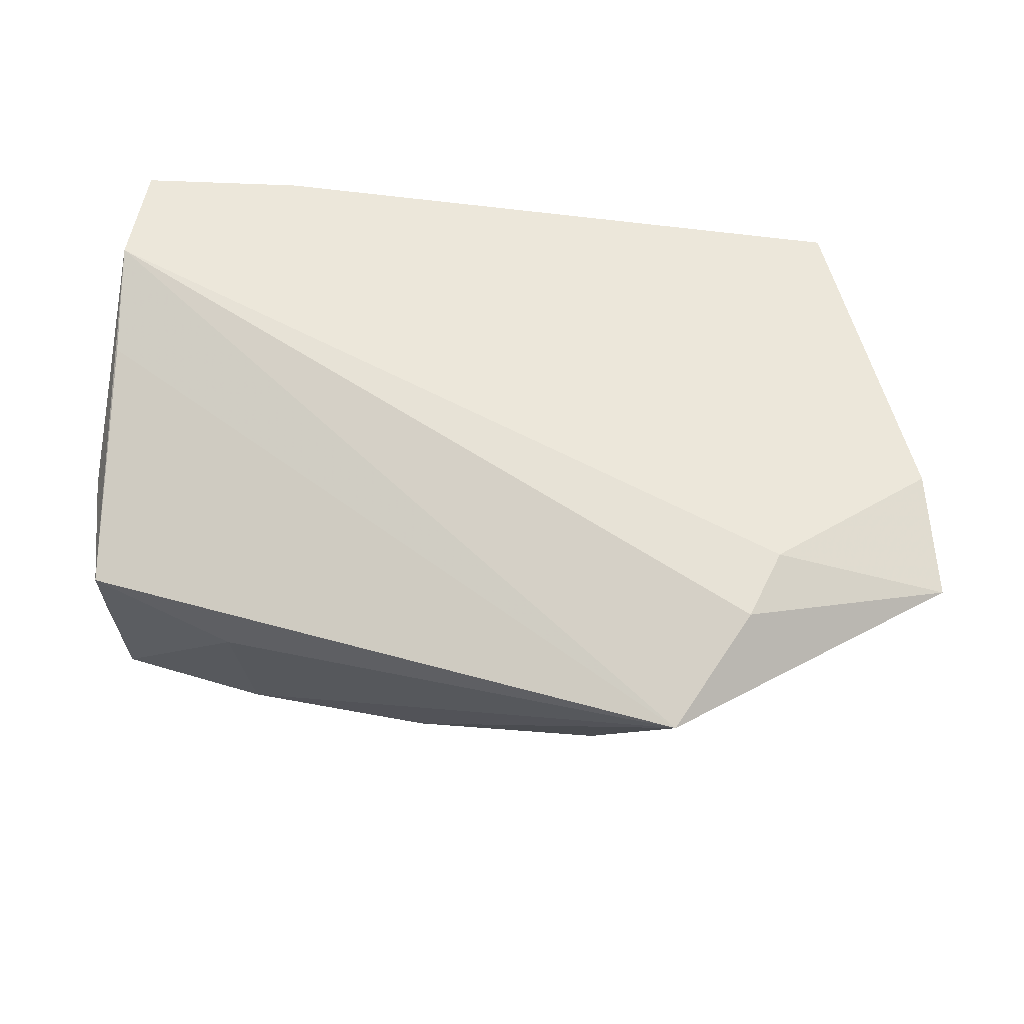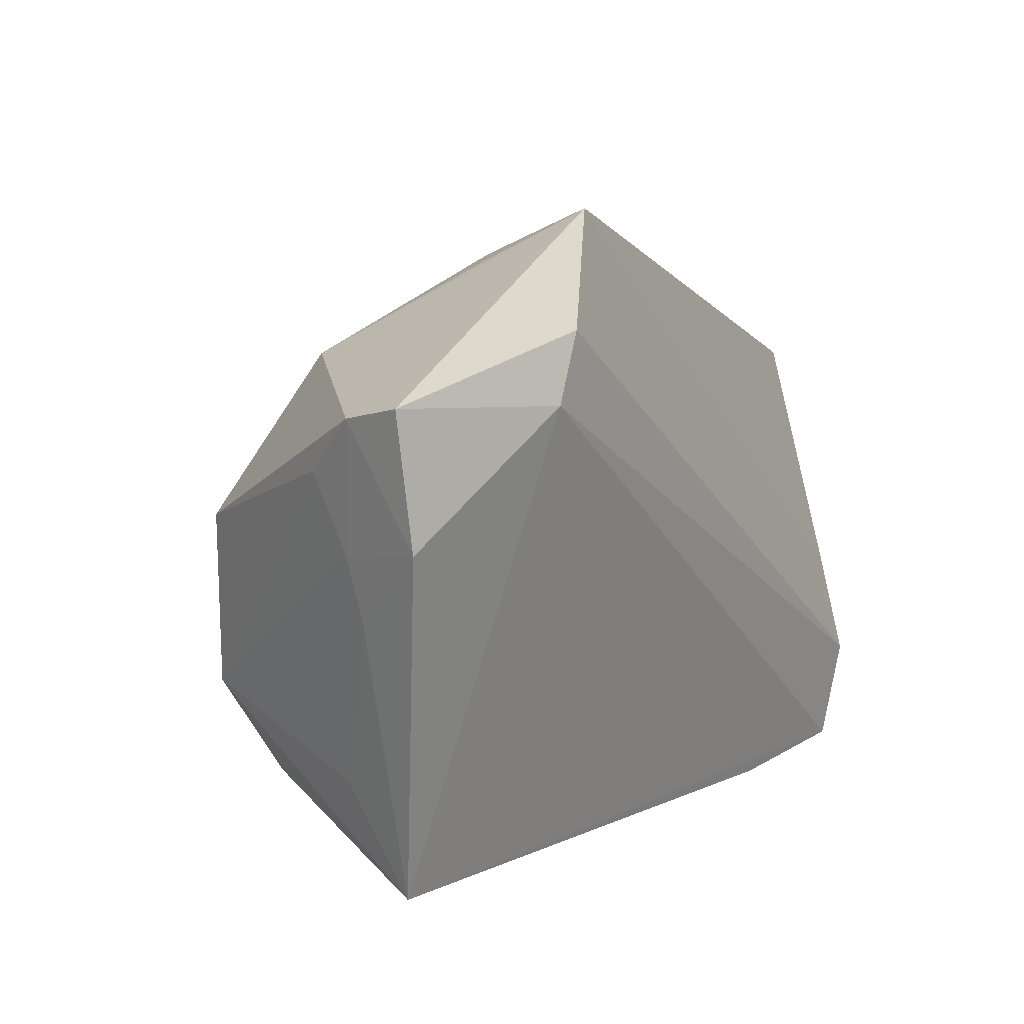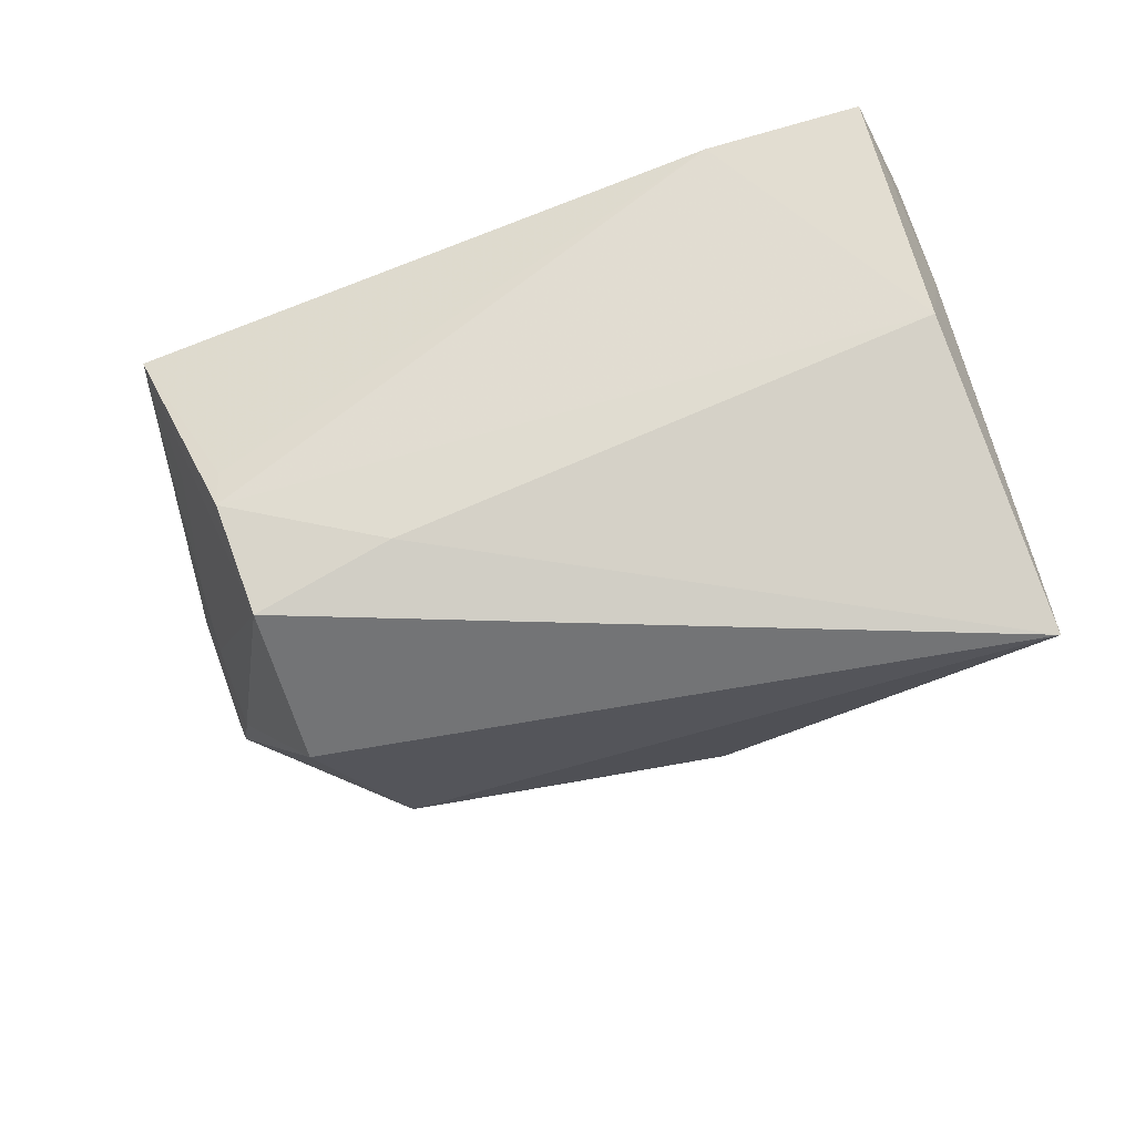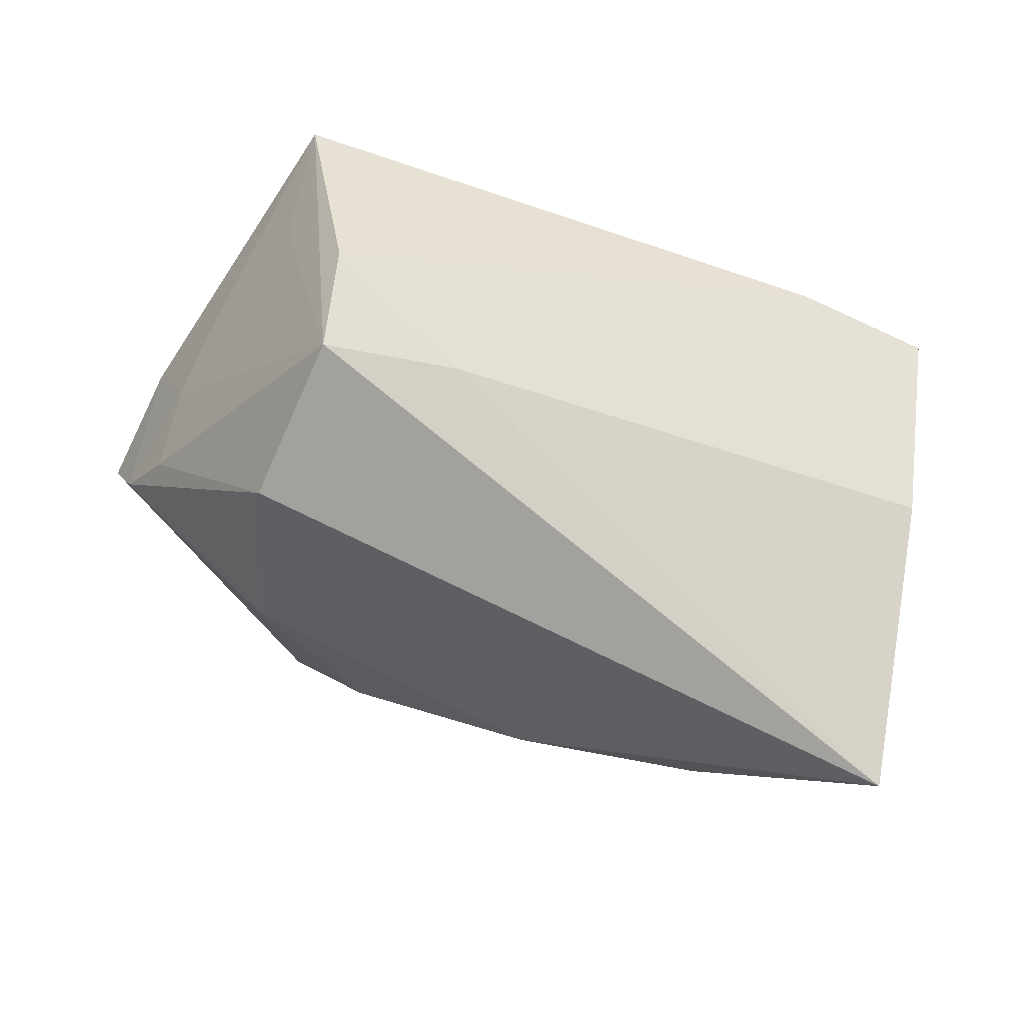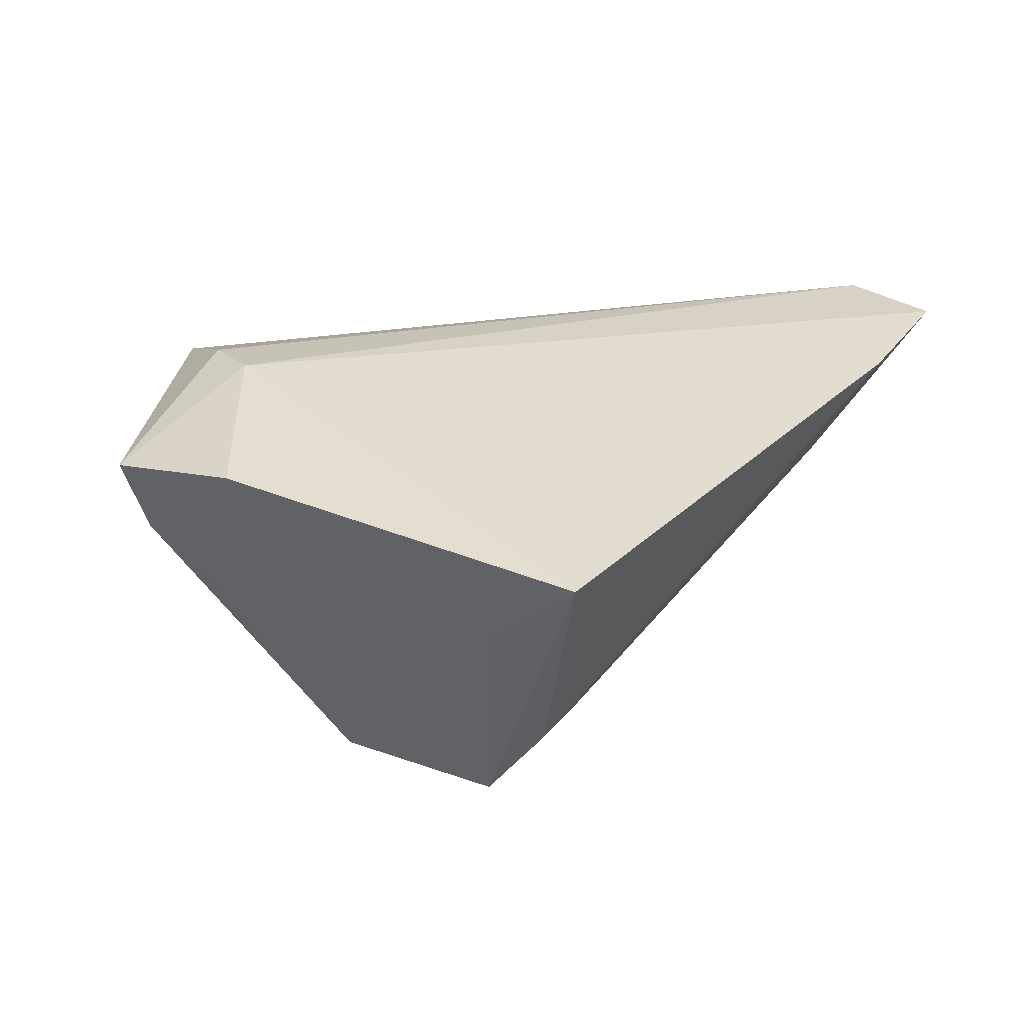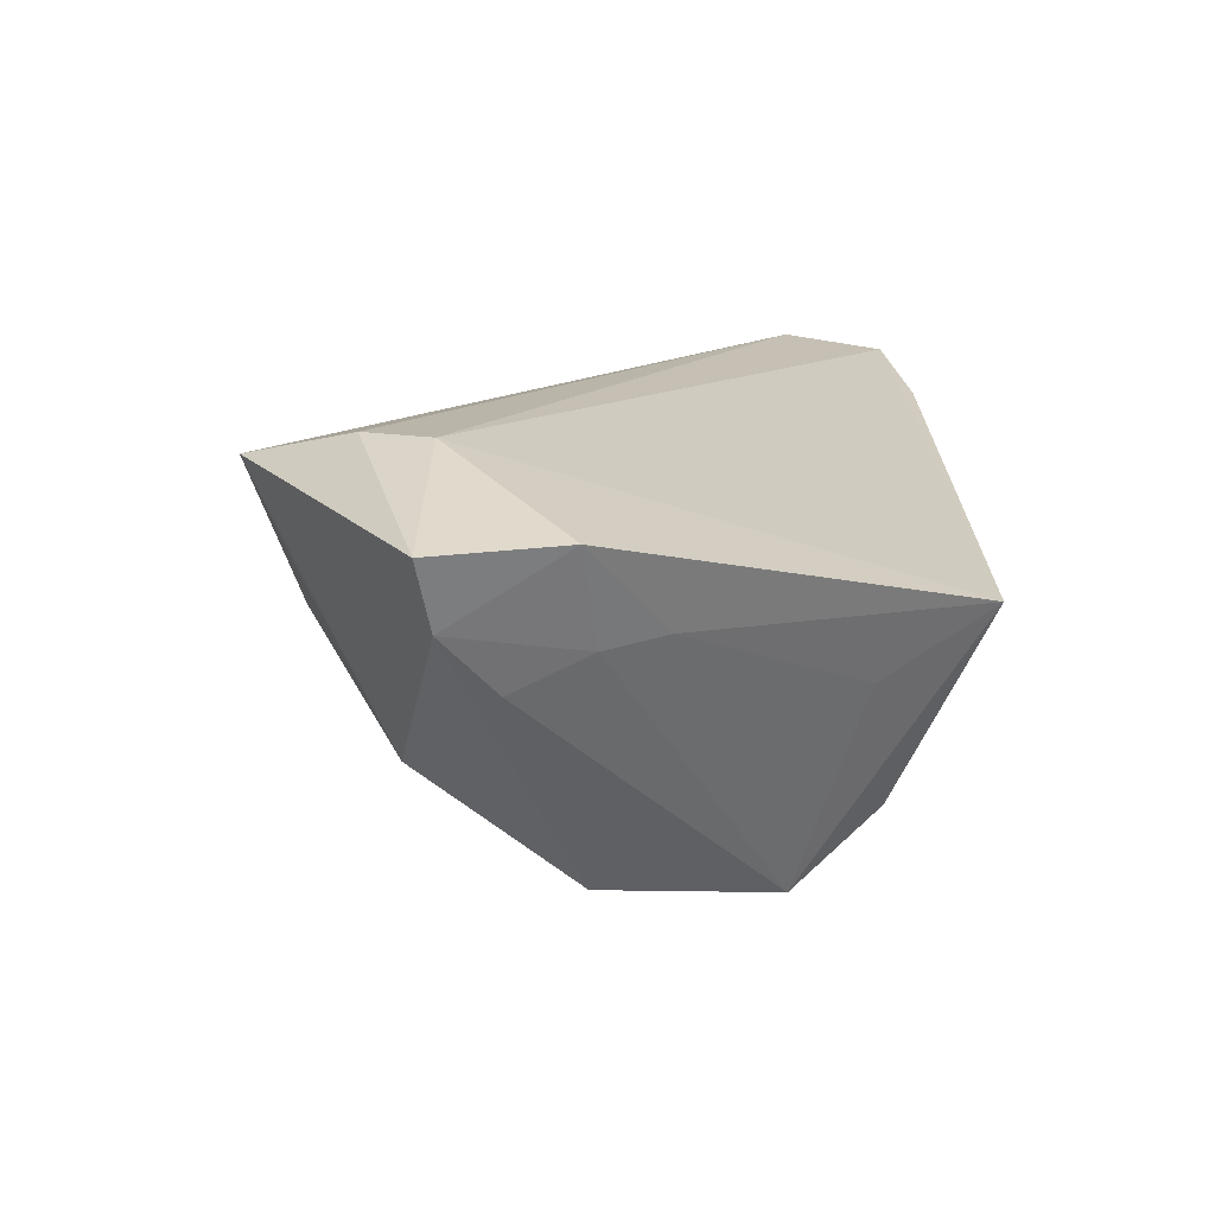
<metadata>
{"format":"obj","ext":"obj","renderer":"f3d","projection":"perspective","resolution":1024,"background":"white","views":[{"elev":63.6,"azim":-177.9,"up":"+Z"},{"elev":7.5,"azim":-60.0,"up":"+Y"},{"elev":-59.4,"azim":19.2,"up":"+Z"},{"elev":-74.1,"azim":-19.1,"up":"+Z"},{"elev":19.3,"azim":-54.1,"up":"+Z"},{"elev":13.4,"azim":-90.1,"up":"+Z"}]}
</metadata>
<code>
v 0.05256 0.01349 -0.02907
v 0.04814 -0.03623 0.02051
v -0.03134 0.02283 -0.01342
v -0.05798 0.01912 0.01453
v 0.05211 0.005279 0.01007
v -0.05508 0.01754 0.006321
v -0.02388 0.04008 0.01853
v -0.03606 0.002891 -0.02619
v -0.05605 0.003396 0.01541
v 0.05093 -0.01496 0.01023
v 0.008592 0.02967 -0.01099
v -0.04383 -0.02592 -0.001424
v 0.03197 0.02465 -0.01524
v 0.02889 -0.03835 0.0173
v -0.04492 -0.03835 0.007252
v -0.0509 -0.005443 0.005482
v -0.01695 -0.01975 -0.02184
v -0.03411 -0.01831 -0.02719
v -0.01427 0.0346 -0.0001463
v 0.04986 -0.01007 0.01897
v 0.03317 0.02584 0.006353
v -0.05125 0.01116 -0.0007839
v -0.03276 0.02649 0.02233
v 0.04996 -0.02352 0.02233
v -0.03648 0.01826 0.02233
v 0.05046 0.01964 0.01071
v -0.02546 0.03396 0.006002
v 0.051 0.01869 -0.0006931
v -0.05165 0.001829 0.003879
v 0.05012 0.01976 -0.01585
v 0.04952 -0.01801 -0.004018
v -0.03603 -0.02806 -0.01673
v -0.03556 -0.02985 -0.01232
f 18 8 1
f 18 22 8
f 10 1 5
f 5 24 10
f 26 24 5
f 1 8 3
f 9 25 4
f 15 25 9
f 9 16 15
f 2 25 15
f 24 25 2
f 2 10 24
f 1 3 11
f 12 18 15
f 15 16 12
f 16 9 29
f 22 18 29
f 18 12 29
f 29 12 16
f 15 18 32
f 1 10 31
f 10 2 31
f 4 25 23
f 23 7 4
f 23 25 24
f 24 7 23
f 19 11 3
f 7 11 19
f 24 26 20
f 20 7 24
f 26 7 20
f 1 30 28
f 28 30 26
f 5 1 28
f 28 26 5
f 21 7 26
f 26 30 21
f 13 30 1
f 1 11 13
f 13 11 7
f 7 21 13
f 13 21 30
f 6 9 4
f 6 29 9
f 22 29 6
f 4 7 6
f 6 7 3
f 8 22 6
f 6 3 8
f 14 2 15
f 14 31 2
f 32 31 14
f 17 18 1
f 1 31 17
f 17 32 18
f 17 31 32
f 3 7 27
f 27 19 3
f 7 19 27
f 15 32 33
f 33 14 15
f 32 14 33

</code>
